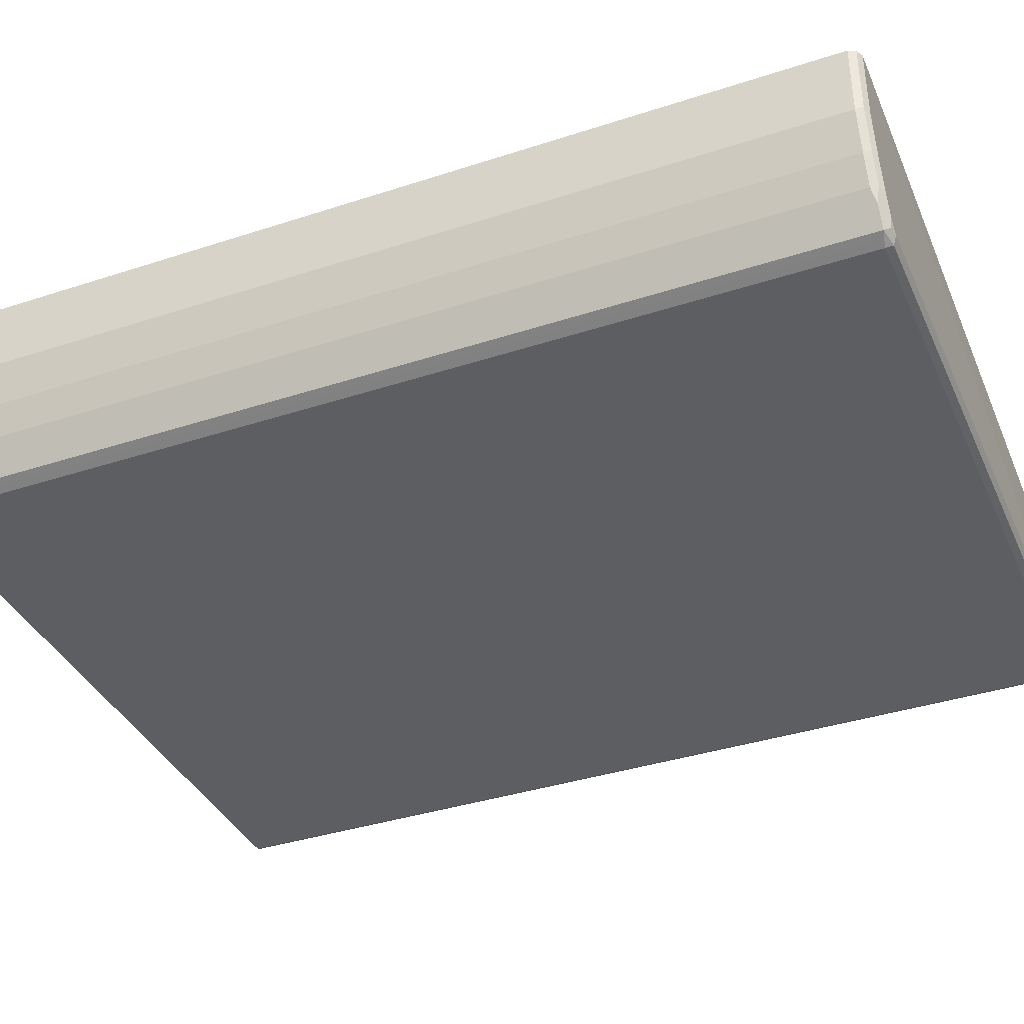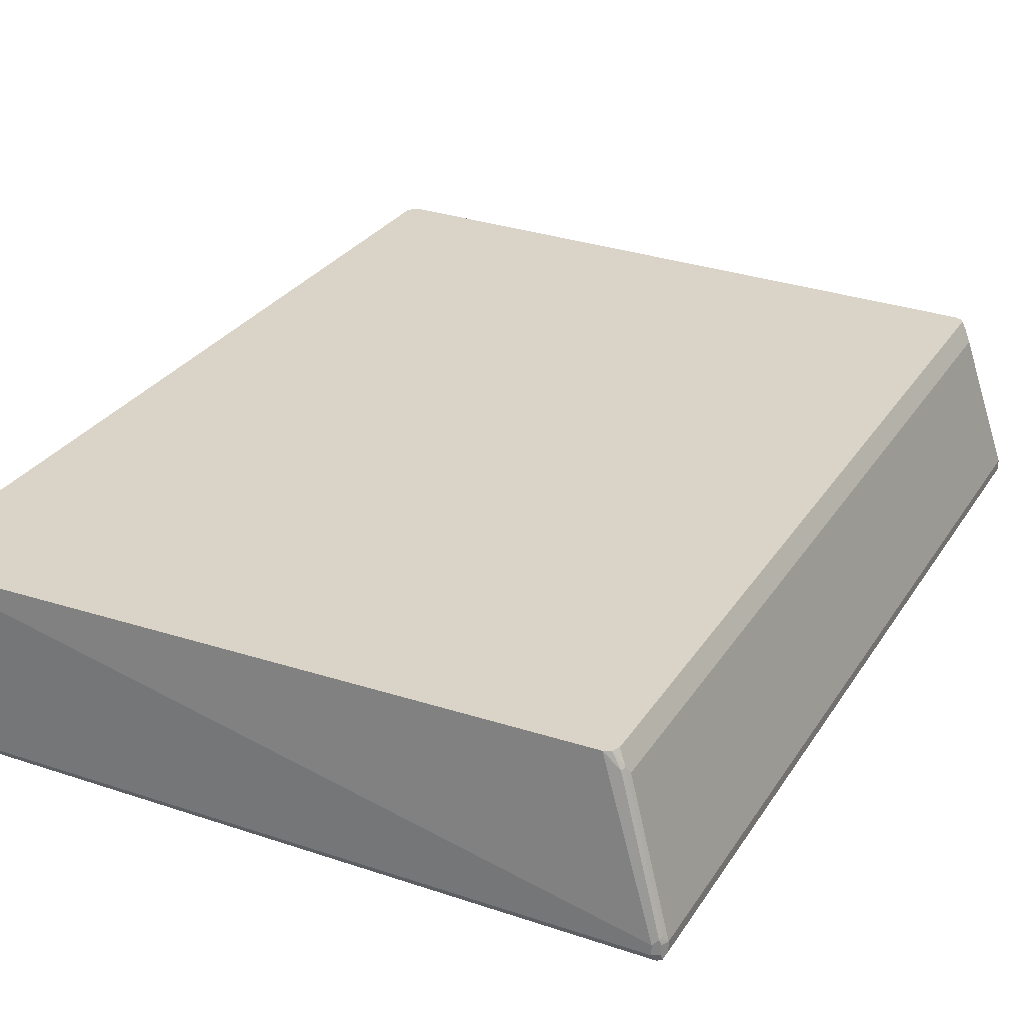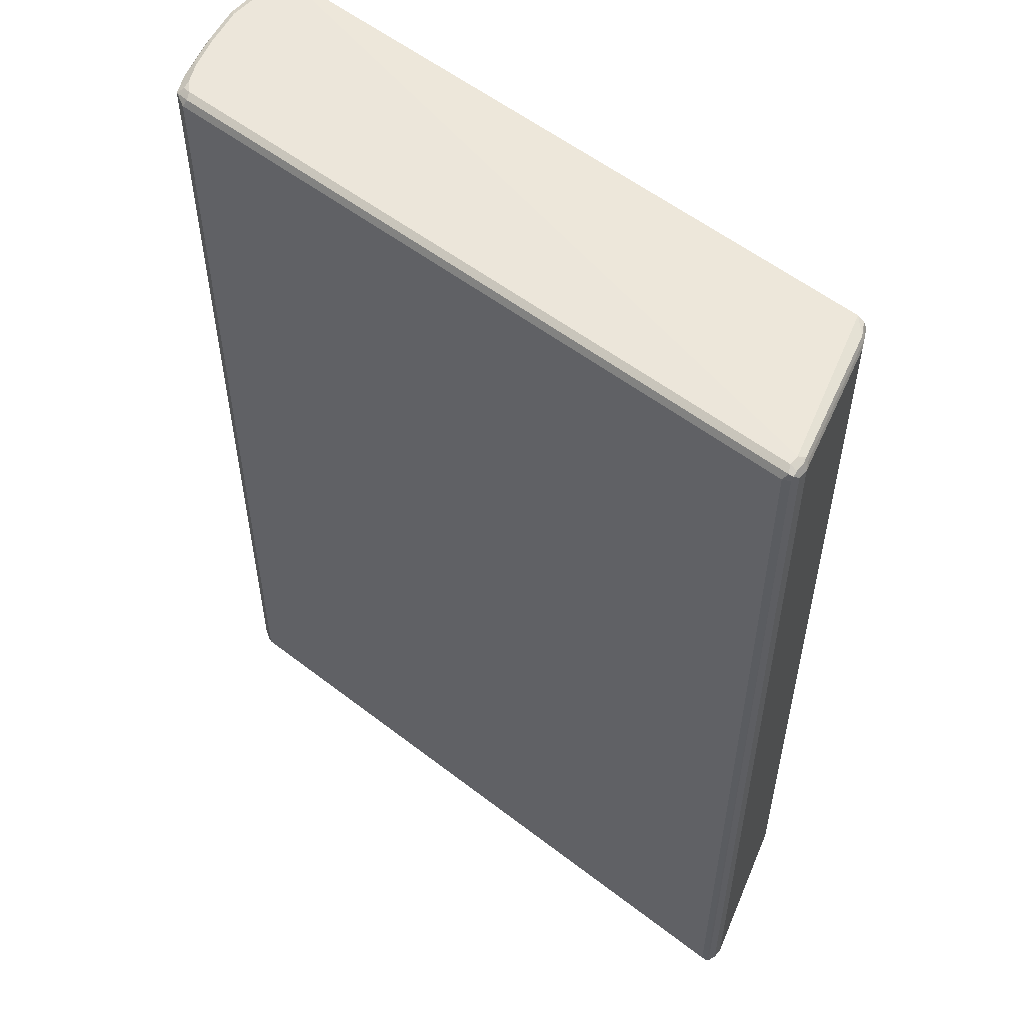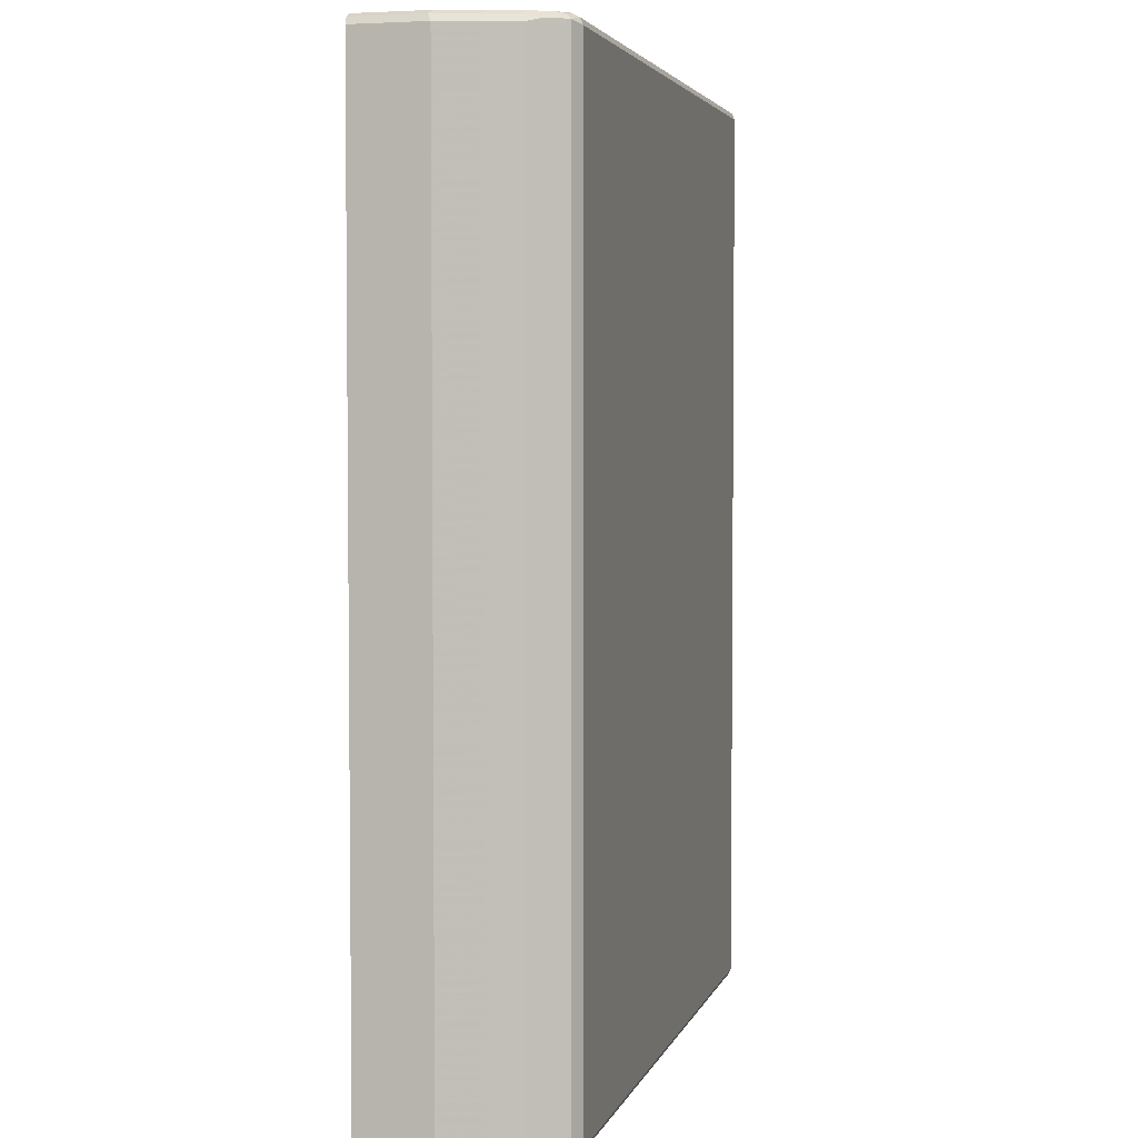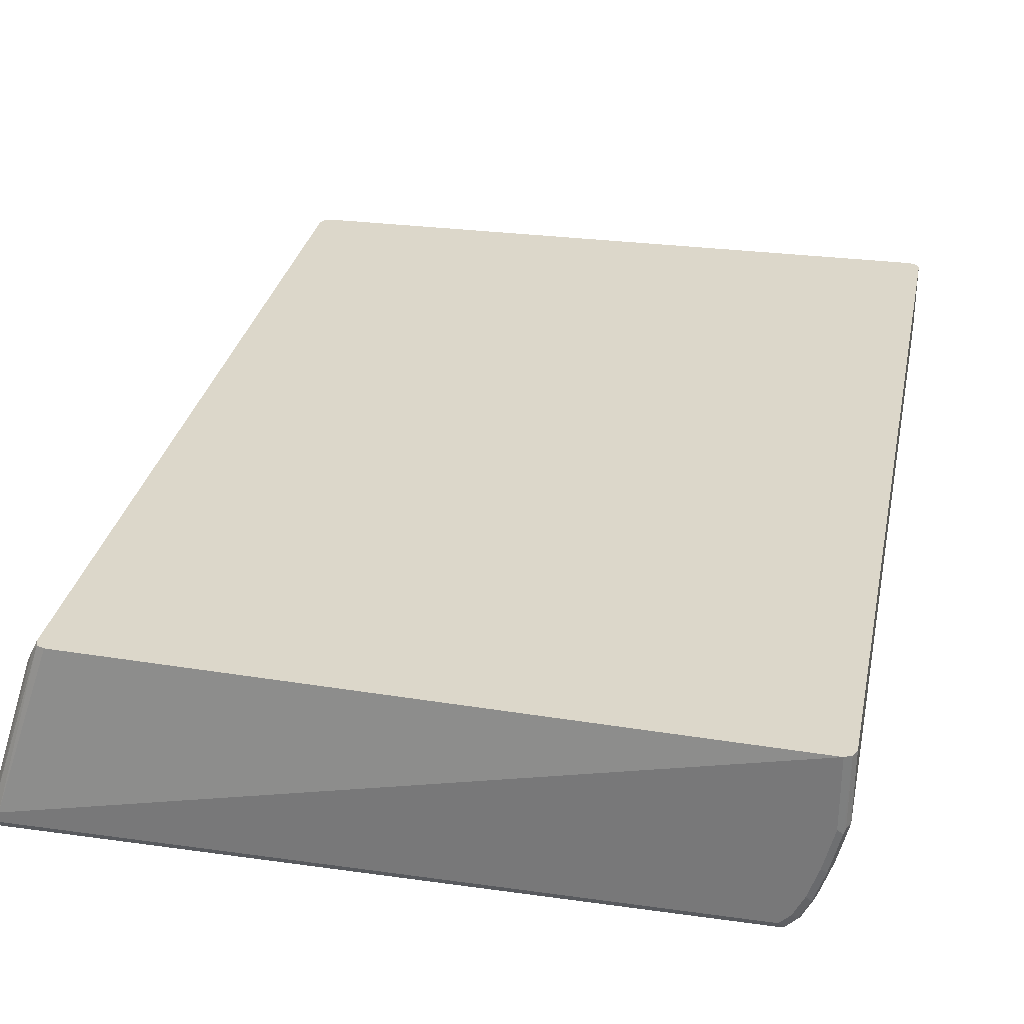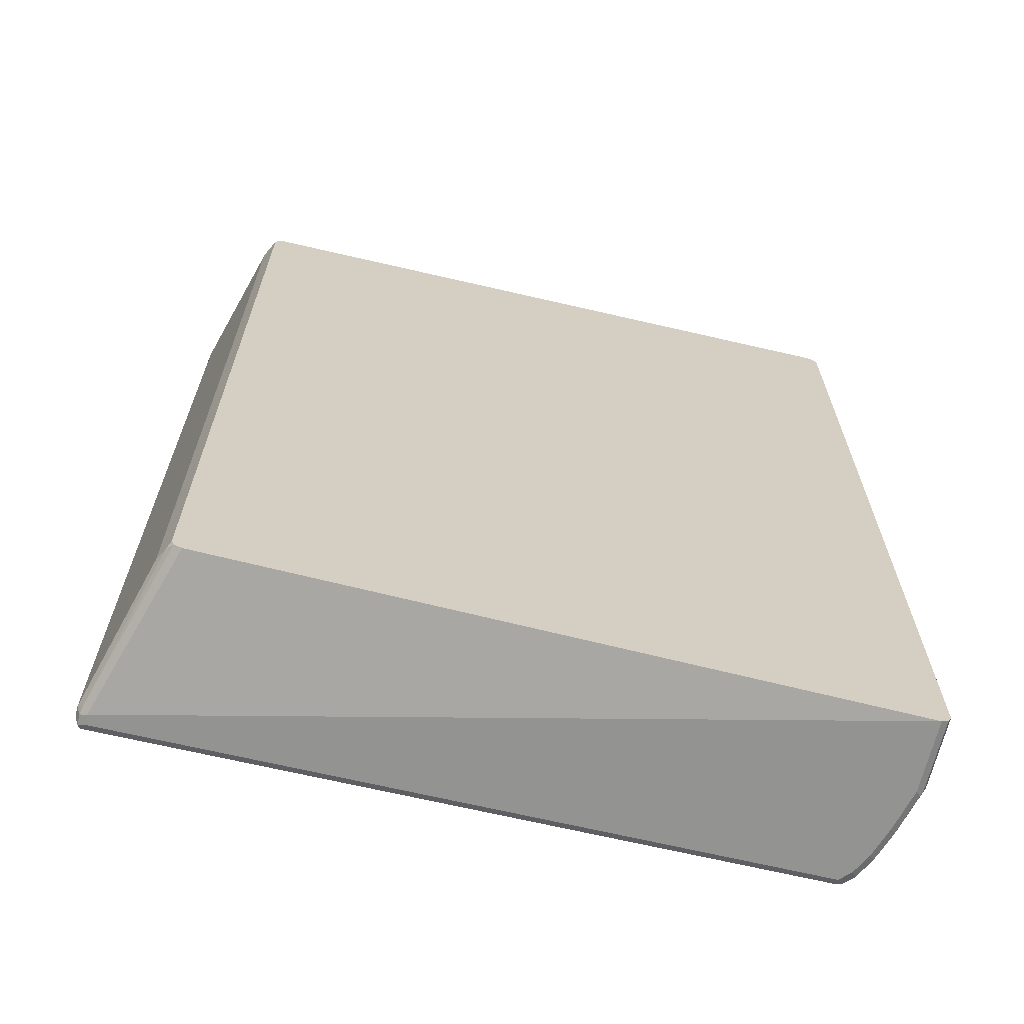
<metadata>
{"format":"obj","ext":"obj","renderer":"f3d","projection":"perspective","resolution":1024,"background":"white","views":[{"elev":-37.6,"azim":-67.3,"up":"+Y"},{"elev":28.8,"azim":26.5,"up":"+Y"},{"elev":54.3,"azim":39.4,"up":"+Z"},{"elev":3.8,"azim":-75.8,"up":"+Z"},{"elev":30.5,"azim":-168.6,"up":"+Y"},{"elev":-66.7,"azim":166.6,"up":"+Z"}]}
</metadata>
<code>
v -0.5785 -0.1125 0.723
v -0.5624 -0.1767 0.723
v -0.5731 -0.1071 0.7337
v -0.5785 0.0003171 0.723
v -0.5785 -0.1125 -0.723
v -0.5463 -0.225 0.723
v -0.5544 -0.1848 0.7311
v -0.557 -0.1714 0.7337
v -0.5624 -0.1767 -0.723
v -0.5731 0.0003171 0.7337
v -0.5624 -0.1125 0.7392
v -0.5785 0.0003171 -0.723
v -0.5731 -0.1125 -0.7337
v -0.5705 -0.1205 -0.7351
v -0.5544 -0.1848 -0.7351
v -0.5249 -0.2678 0.7176
v -0.5356 -0.2464 0.7283
v -0.5383 -0.233 0.7311
v -0.5463 -0.225 -0.723
v -0.5409 -0.2196 0.7337
v -0.5463 -0.1767 0.7392
v -0.557 -0.1875 -0.7283
v -0.5624 0.0003171 0.7392
v -0.5731 0.0003171 -0.7337
v -0.5728 0.0003171 -0.7338
v -0.5624 0.0003171 -0.7392
v -0.5624 -0.1125 -0.7392
v -0.5463 -0.1767 -0.7392
v -0.5302 -0.225 -0.7392
v -0.5383 -0.233 -0.7351
v -0.5409 -0.2357 -0.7283
v -0.5195 -0.2785 0.7283
v -0.5249 -0.2678 -0.7283
v -0.5222 -0.2651 0.7311
v -0.5302 -0.225 0.7392
v 0.5624 -0.2571 0.7392
v 0.4825 0.0003171 0.723
v 0.5624 -0.2571 -0.7392
v 0.4825 0.0003171 -0.7069
v -0.5142 -0.2571 -0.7392
v -0.5222 -0.2651 -0.7351
v -0.5088 -0.2839 0.7176
v -0.4981 -0.2892 0.723
v -0.5061 -0.2812 0.7311
v -0.4981 -0.2732 0.7392
v -0.5114 -0.2705 0.7364
v -0.5142 -0.2571 0.7392
v -0.5195 -0.2785 -0.7176
v -0.5088 -0.2839 -0.7283
v 0.5624 -0.2732 0.7392
v 0.5705 -0.249 0.7351
v 0.5061 -0.02412 0.7191
v 0.4929 0.0003171 0.7178
v 0.5731 -0.2625 -0.7337
v 0.5624 -0.2732 -0.7392
v 0.4943 0.0003171 -0.702
v -0.4981 -0.2732 -0.7392
v -0.5061 -0.2812 -0.7351
v 0.5624 -0.2892 0.723
v -0.4928 -0.2839 0.7337
v -0.4981 -0.2892 -0.723
v 0.5677 -0.2839 0.7337
v 0.5744 -0.2812 0.7311
v 0.5731 -0.2732 0.7337
v 0.5731 -0.2571 0.7337
v 0.5785 -0.2571 0.723
v 0.5731 -0.2464 0.7283
v 0.5088 -0.02145 0.7123
v 0.4931 0.0003171 0.7173
v 0.5731 -0.2785 -0.7337
v 0.5705 -0.249 -0.7311
v 0.5785 -0.2571 -0.723
v 0.5705 -0.2852 -0.7311
v 0.5624 -0.2839 -0.7337
v 0.4983 0.0003171 -0.6908
v 0.5034 -0.01074 -0.6962
v -0.4981 -0.2839 -0.7337
v 0.5731 -0.2839 0.723
v 0.5624 -0.2892 -0.723
v 0.5785 -0.2732 0.723
v 0.5142 -0.03214 0.7069
v 0.4983 0.0003171 0.7069
v 0.5785 -0.2732 -0.723
v 0.5142 -0.03214 -0.6908
v 0.5731 -0.2839 -0.723
f 45 47 46
f 43 62 60
f 43 60 44
f 43 61 79
f 43 79 59
f 44 60 45
f 45 60 62
f 51 66 67
f 49 58 61
f 50 62 63
f 50 63 64
f 50 64 51
f 51 64 65
f 51 65 66
f 43 59 62
f 51 67 68
f 45 62 50
f 42 61 43
f 37 52 53
f 40 58 41
f 32 44 45
f 51 68 52
f 32 46 47
f 32 47 34
f 32 48 49
f 32 49 42
f 33 41 58
f 33 58 49
f 33 49 48
f 36 50 51
f 36 51 37
f 37 51 52
f 38 54 70
f 38 70 55
f 38 39 56
f 38 56 54
f 40 57 58
f 42 49 61
f 32 45 46
f 61 73 79
f 53 68 69
f 66 68 67
f 66 80 83
f 66 83 72
f 66 72 84
f 66 84 81
f 68 82 69
f 68 81 82
f 70 83 73
f 71 76 72
f 72 76 84
f 73 77 74
f 73 83 85
f 73 85 78
f 75 84 76
f 75 82 81
f 32 43 44
f 75 81 84
f 66 81 68
f 63 66 65
f 63 80 66
f 63 78 80
f 54 56 71
f 54 71 72
f 54 72 83
f 54 83 70
f 55 70 73
f 55 73 74
f 55 74 58
f 55 58 57
f 52 68 53
f 56 75 76
f 58 74 77
f 58 77 61
f 59 78 63
f 59 63 62
f 59 79 73
f 59 73 78
f 61 77 73
f 63 65 64
f 56 76 71
f 32 42 43
f 7 20 8
f 30 41 33
f 4 69 82
f 4 82 75
f 4 75 56
f 4 56 39
f 4 39 26
f 4 26 25
f 4 25 24
f 4 24 12
f 5 12 24
f 5 24 13
f 5 13 14
f 5 14 15
f 5 15 9
f 6 16 32
f 6 32 17
f 6 17 18
f 6 18 7
f 4 53 69
f 6 19 33
f 4 37 53
f 4 10 23
f 78 85 83
f 1 2 8
f 1 8 3
f 1 3 10
f 1 10 4
f 1 4 12
f 1 12 5
f 1 5 9
f 1 9 2
f 2 6 7
f 2 7 8
f 2 9 19
f 2 19 6
f 3 8 21
f 3 21 11
f 3 11 23
f 3 23 10
f 4 23 37
f 30 33 31
f 6 33 16
f 8 20 35
f 16 48 32
f 17 32 34
f 17 34 18
f 18 34 47
f 18 47 35
f 18 35 20
f 19 31 33
f 23 36 37
f 26 38 55
f 26 55 57
f 26 57 40
f 26 40 29
f 26 29 28
f 26 28 27
f 26 39 38
f 29 40 41
f 29 41 30
f 16 33 48
f 7 18 20
f 15 31 22
f 15 29 30
f 8 35 21
f 9 15 22
f 9 22 31
f 9 31 19
f 11 21 35
f 11 35 47
f 11 47 45
f 11 45 50
f 11 50 36
f 11 36 23
f 13 24 25
f 13 25 14
f 14 25 26
f 14 26 27
f 14 27 15
f 15 27 28
f 15 28 29
f 15 30 31
f 78 83 80

</code>
